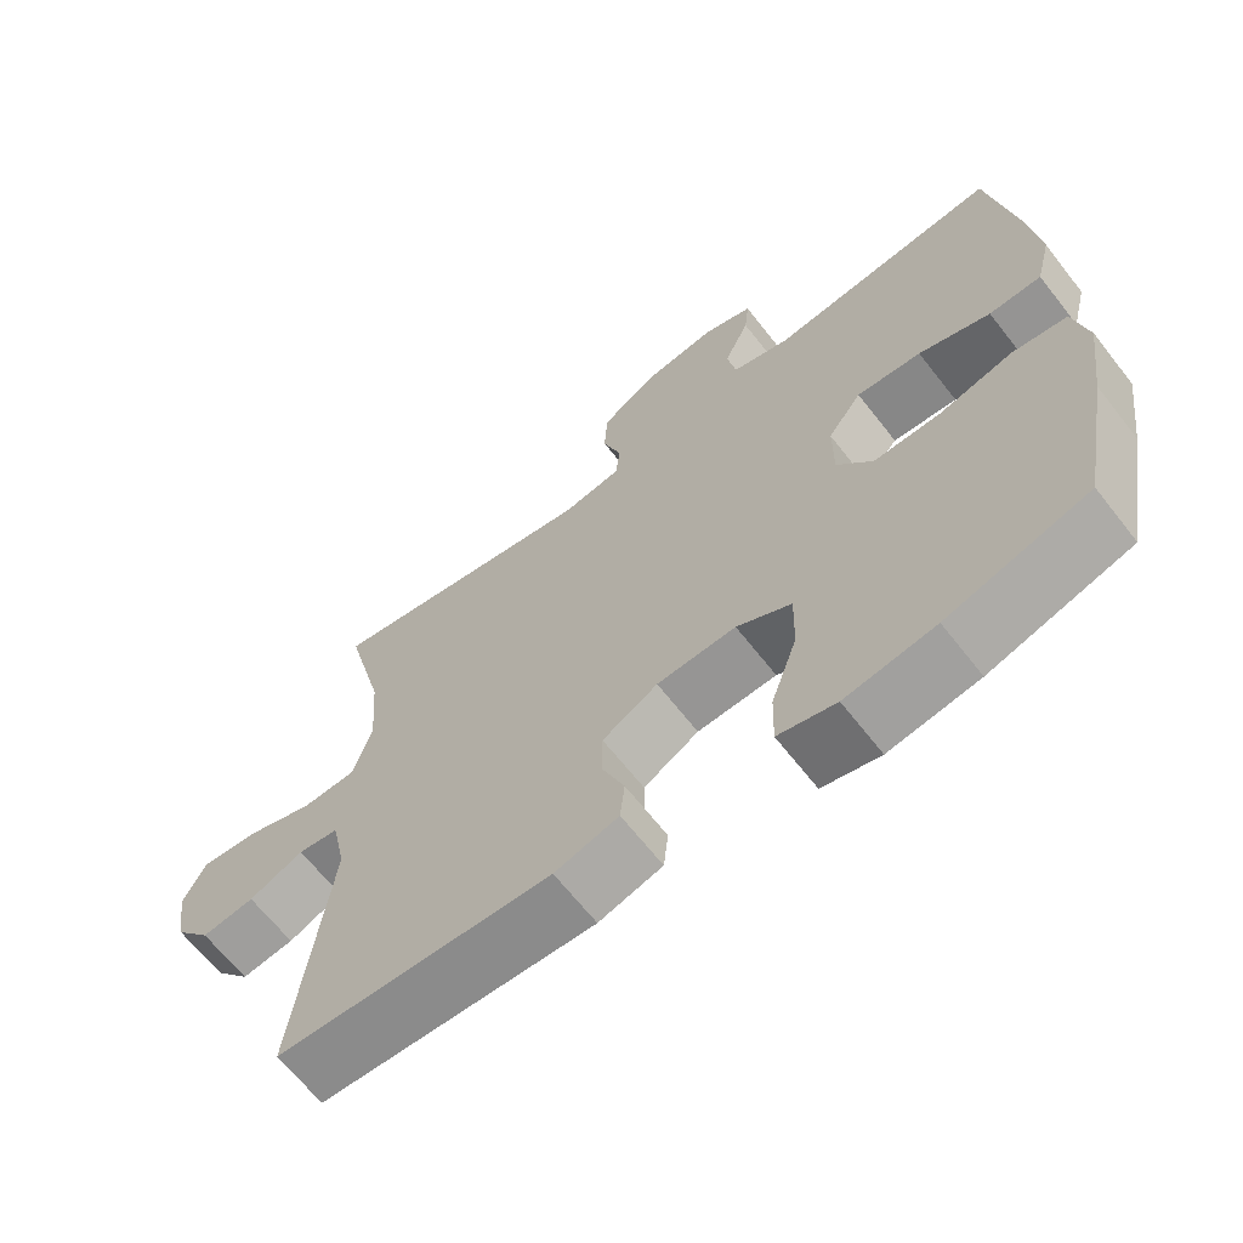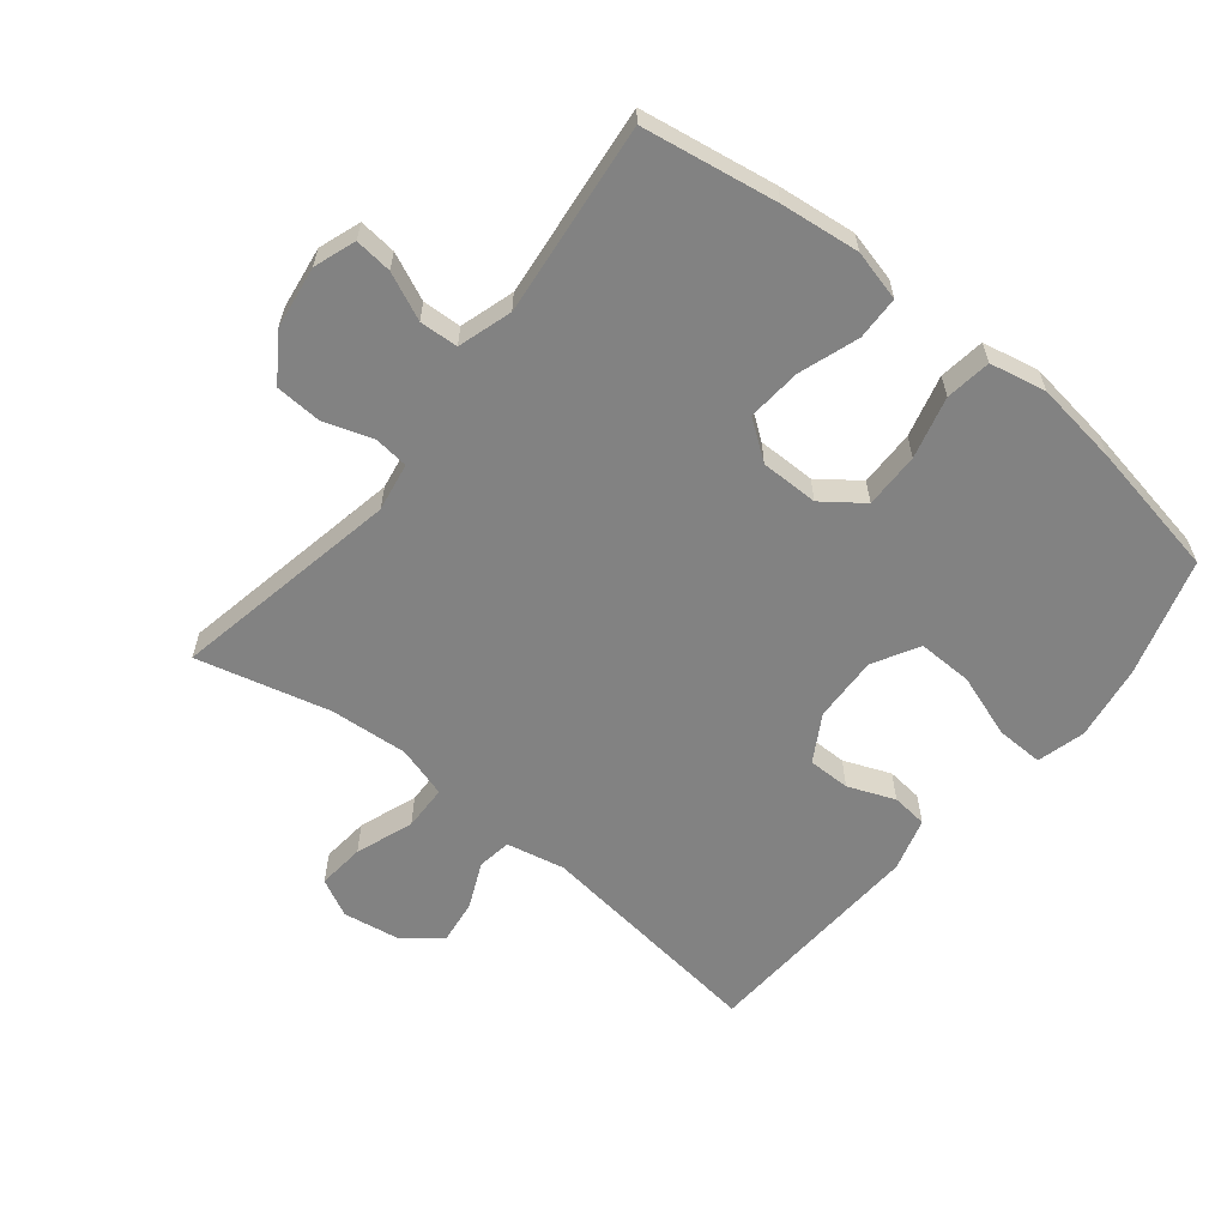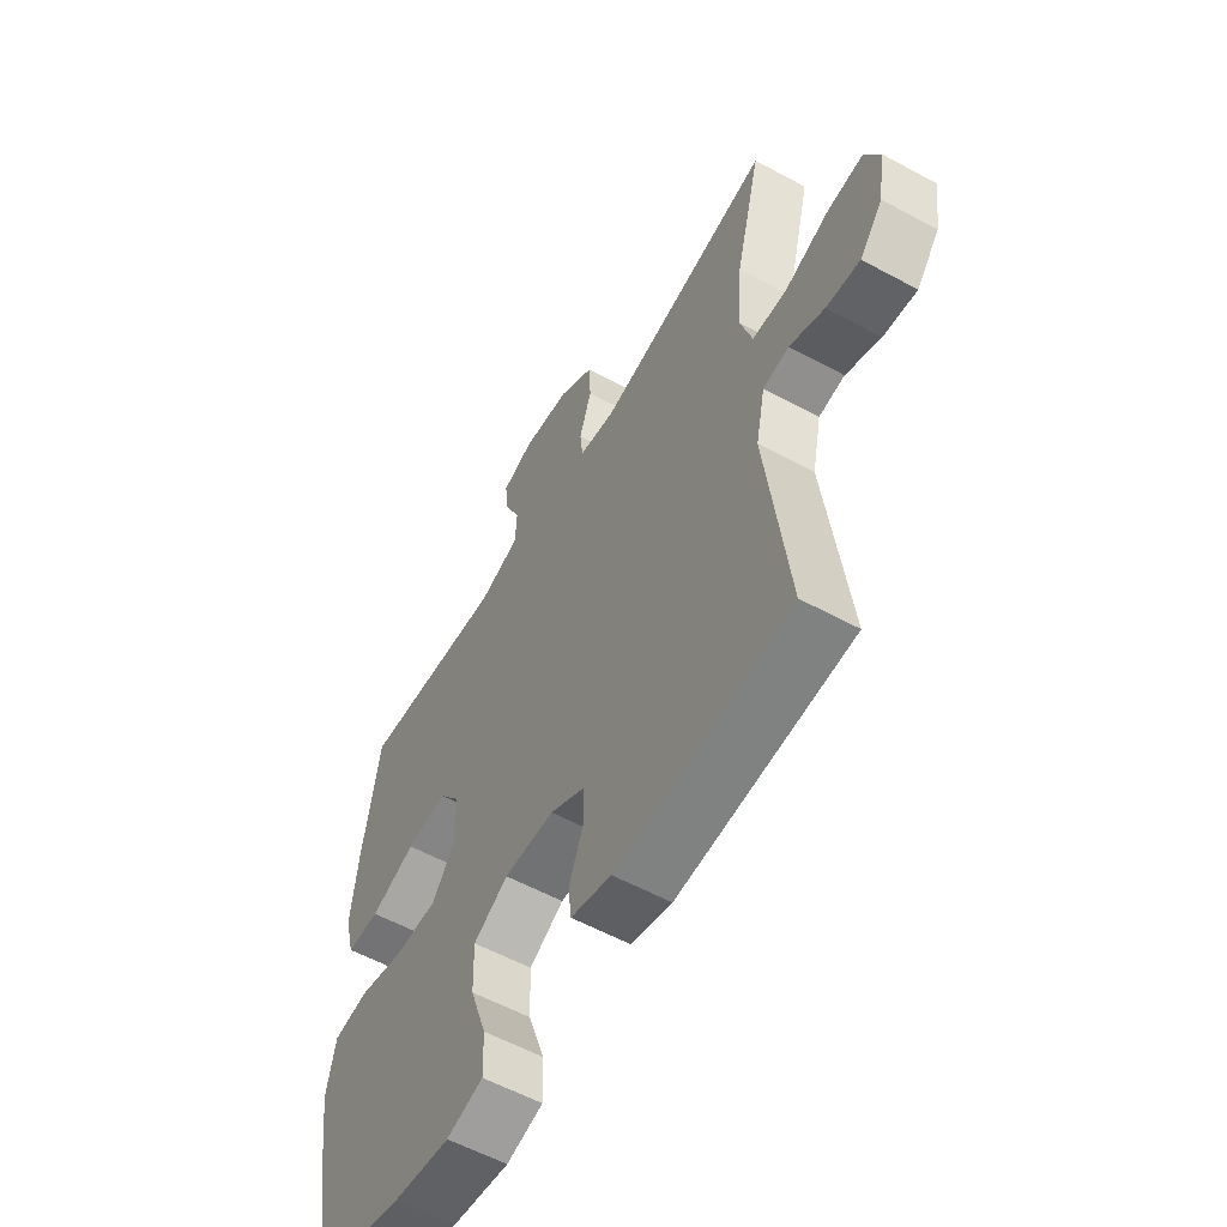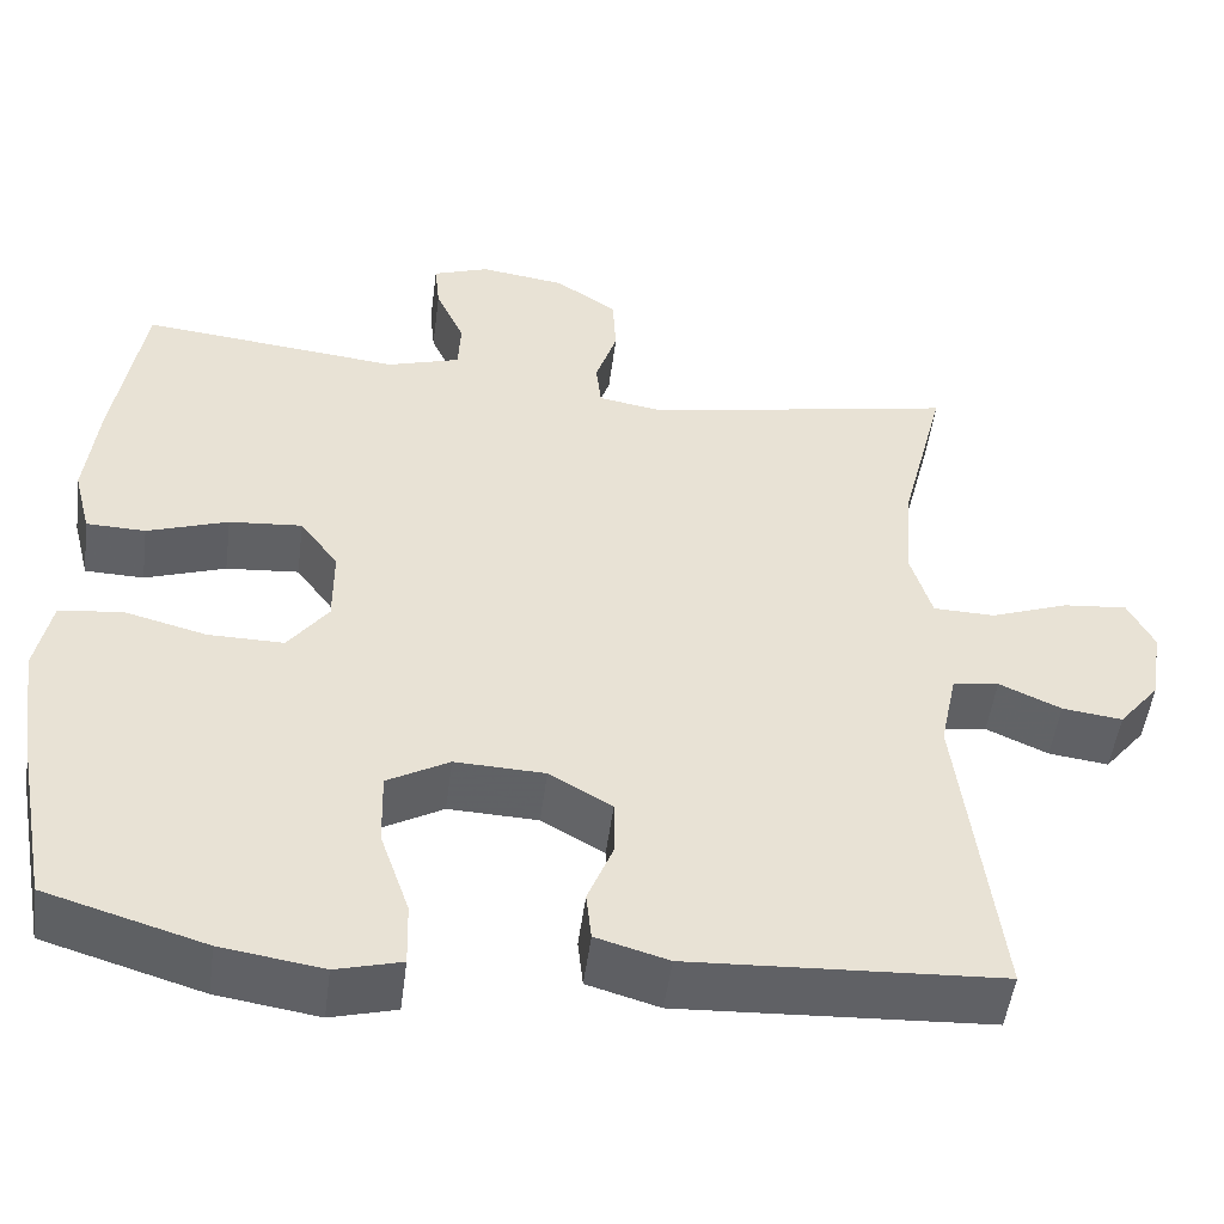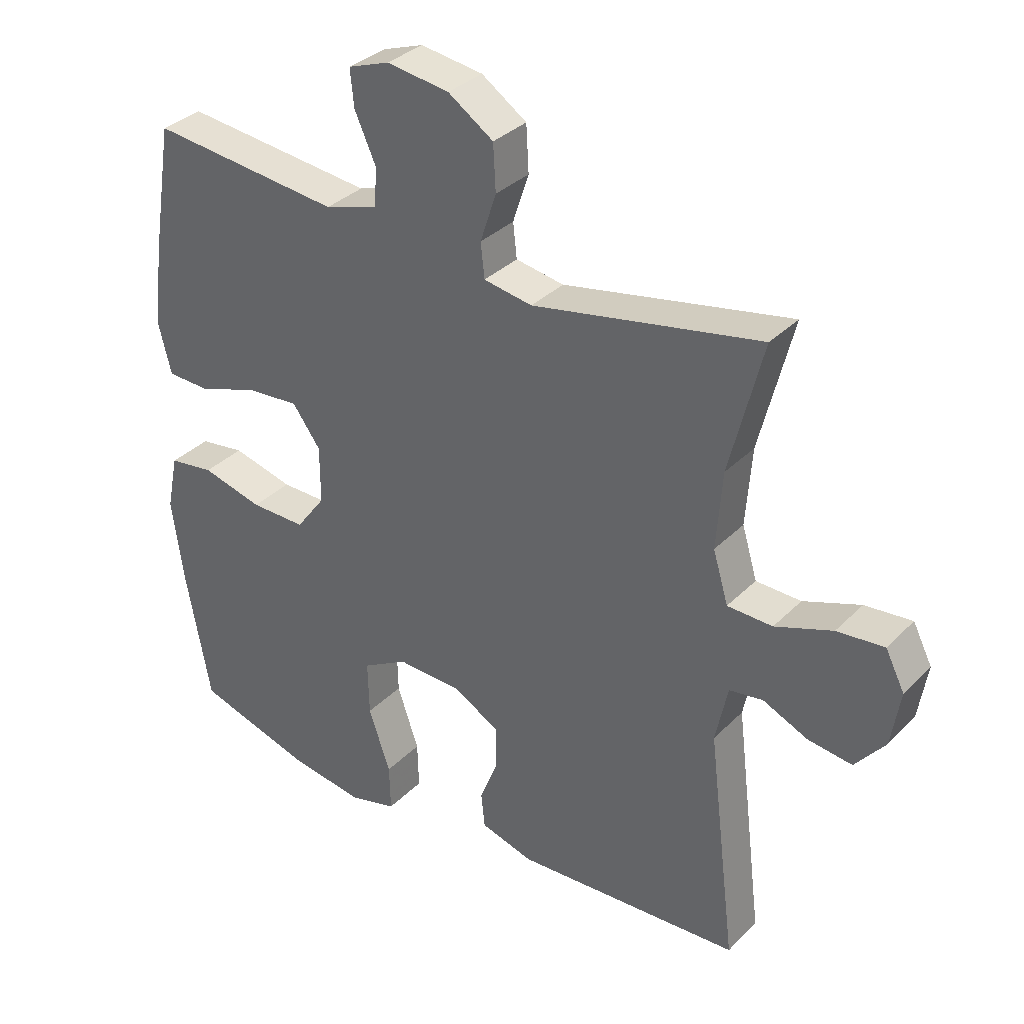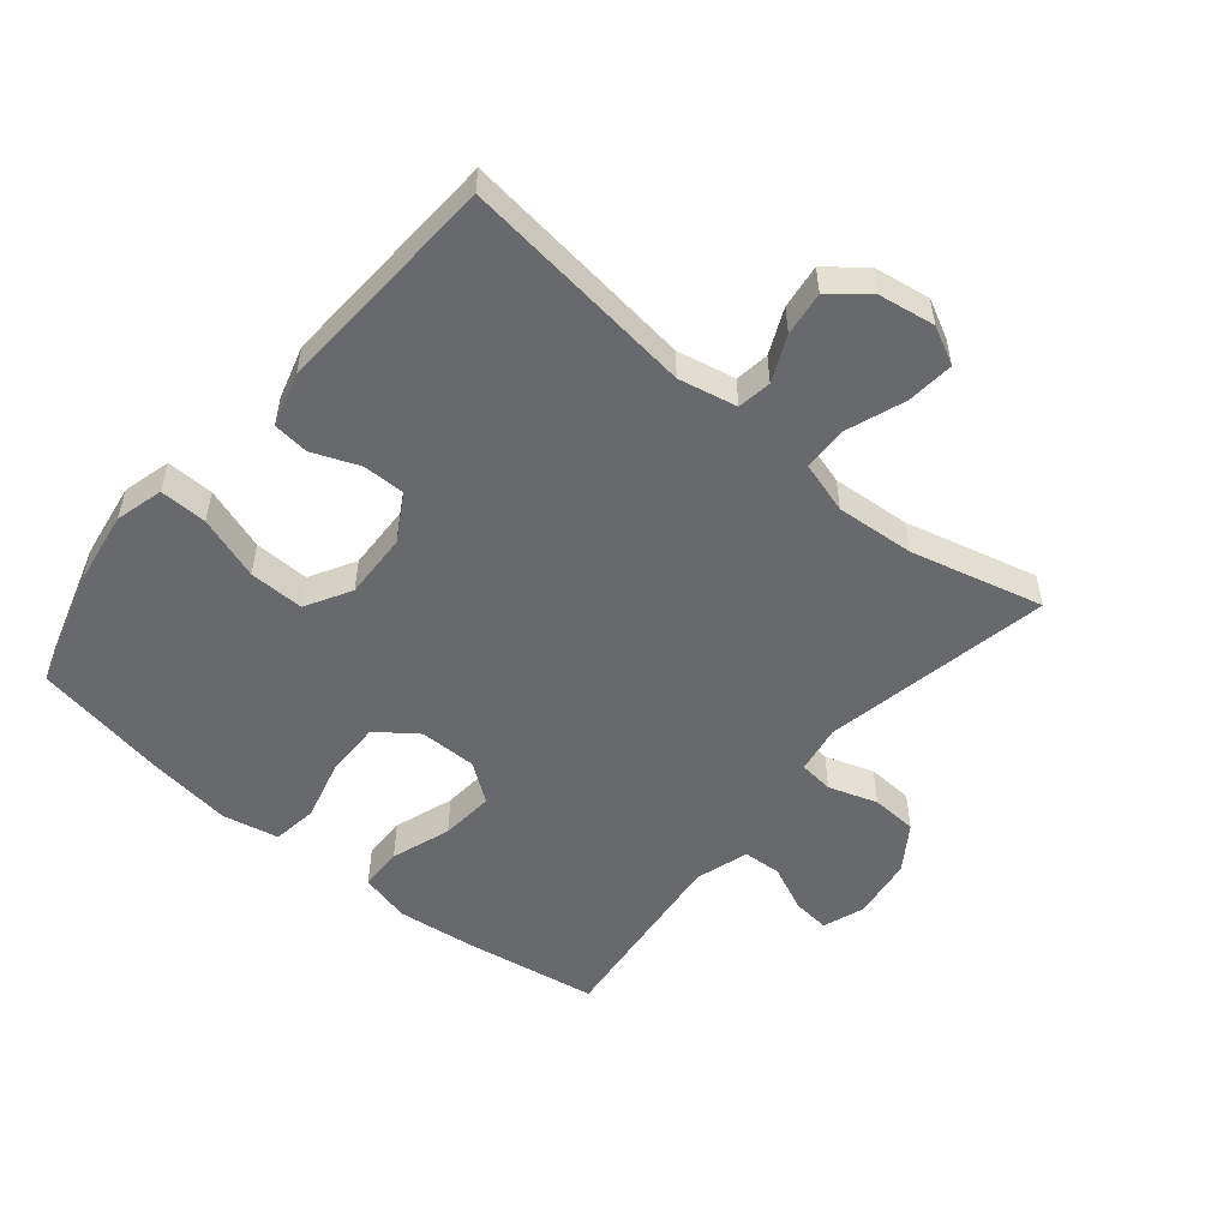
<metadata>
{"format":"obj","ext":"obj","renderer":"f3d","projection":"perspective","resolution":1024,"background":"white","views":[{"elev":-66.0,"azim":38.1,"up":"+Z"},{"elev":-60.7,"azim":51.2,"up":"+Y"},{"elev":-57.5,"azim":-119.4,"up":"+Z"},{"elev":-50.4,"azim":172.6,"up":"+Z"},{"elev":33.8,"azim":-143.0,"up":"+Z"},{"elev":-52.8,"azim":-129.7,"up":"+Y"}]}
</metadata>
<code>
v -0.5 0.07 0.5
v -0.143 0.07 0.431
v -0.067 0.07 0.444
v -0.061 0.07 0.498
v -0.086 0.07 0.574
v -0.082 0.07 0.646
v -0.011 0.07 0.694
v 0.087 0.07 0.708
v 0.152 0.07 0.685
v 0.146 0.07 0.627
v 0.113 0.07 0.554
v 0.116 0.07 0.494
v 0.2 0.07 0.468
v 0.5 0.07 0.5
v 0.534 0.07 0.29
v 0.548 0.07 0.168
v 0.528 0.07 0.089
v 0.46 0.07 0.087
v 0.367 0.07 0.119
v 0.283 0.07 0.126
v 0.239 0.07 0.066
v 0.239 0.07 -0.024
v 0.285 0.07 -0.086
v 0.372 0.07 -0.085
v 0.468 0.07 -0.06
v 0.539 0.07 -0.07
v 0.557 0.07 -0.158
v 0.539 0.07 -0.289
v 0.5 0.07 -0.5
v 0.317 0.07 -0.555
v 0.2 0.07 -0.573
v 0.125 0.07 -0.553
v 0.127 0.07 -0.479
v 0.161 0.07 -0.38
v 0.163 0.07 -0.294
v 0.092 0.07 -0.254
v -0.011 0.07 -0.258
v -0.083 0.07 -0.3
v -0.083 0.07 -0.366
v -0.054 0.07 -0.439
v -0.06 0.07 -0.495
v -0.143 0.07 -0.519
v -0.5 0.07 -0.5
v -0.455 0.07 -0.134
v -0.474 0.07 -0.043
v -0.527 0.07 -0.035
v -0.598 0.07 -0.067
v -0.667 0.07 -0.076
v -0.714 0.07 -0.018
v -0.728 0.07 0.07
v -0.698 0.07 0.129
v -0.624 0.07 0.122
v -0.534 0.07 0.089
v -0.463 0.07 0.091
v -0.439 0.07 0.171
v -0.448 0.07 0.293
v -0.5 0 0.5
v -0.143 0 0.431
v -0.067 0 0.444
v -0.061 0 0.498
v -0.086 0 0.574
v -0.082 0 0.646
v -0.011 0 0.694
v 0.087 0 0.708
v 0.152 0 0.685
v 0.146 0 0.627
v 0.113 0 0.554
v 0.116 0 0.494
v 0.2 0 0.468
v 0.5 0 0.5
v 0.534 0 0.29
v 0.548 0 0.168
v 0.528 0 0.089
v 0.46 0 0.087
v 0.367 0 0.119
v 0.283 0 0.126
v 0.239 0 0.066
v 0.239 0 -0.024
v 0.285 0 -0.086
v 0.372 0 -0.085
v 0.468 0 -0.06
v 0.539 0 -0.07
v 0.557 0 -0.158
v 0.539 0 -0.289
v 0.5 0 -0.5
v 0.317 0 -0.555
v 0.2 0 -0.573
v 0.125 0 -0.553
v 0.127 0 -0.479
v 0.161 0 -0.38
v 0.163 0 -0.294
v 0.092 0 -0.254
v -0.011 0 -0.258
v -0.083 0 -0.3
v -0.083 0 -0.366
v -0.054 0 -0.439
v -0.06 0 -0.495
v -0.143 0 -0.519
v -0.5 0 -0.5
v -0.455 0 -0.134
v -0.474 0 -0.043
v -0.527 0 -0.035
v -0.598 0 -0.067
v -0.667 0 -0.076
v -0.714 0 -0.018
v -0.728 0 0.07
v -0.698 0 0.129
v -0.624 0 0.122
v -0.534 0 0.089
v -0.463 0 0.091
v -0.439 0 0.171
v -0.448 0 0.293
f 51 52 53
f 50 51 53
f 49 50 53
f 48 49 53
f 47 48 53
f 46 47 53
f 45 46 53 54
f 44 45 54 55
f 42 43 44
f 41 42 44
f 40 41 44
f 39 40 44
f 38 39 44 55
f 32 33 34
f 31 32 34
f 30 31 34
f 29 30 34
f 28 29 34
f 27 28 34
f 26 27 34
f 25 26 34
f 24 25 34
f 23 24 34 35
f 22 23 35 36
f 17 18 19
f 16 17 19
f 15 16 19
f 14 15 19
f 13 14 19
f 12 13 19 20
f 9 10 11
f 8 9 11
f 7 8 11
f 6 7 11
f 5 6 11
f 4 5 11
f 3 4 11 12
f 56 1 2
f 56 2 3
f 55 56 3
f 38 55 3
f 37 38 3
f 12 20 21
f 3 12 21
f 37 3 21
f 21 22 36 37
f 109 108 107
f 109 107 106
f 109 106 105
f 109 105 104
f 109 104 103
f 109 103 102
f 110 109 102 101
f 111 110 101 100
f 100 99 98
f 100 98 97
f 100 97 96
f 100 96 95
f 111 100 95 94
f 90 89 88
f 90 88 87
f 90 87 86
f 90 86 85
f 90 85 84
f 90 84 83
f 90 83 82
f 90 82 81
f 90 81 80
f 91 90 80 79
f 92 91 79 78
f 75 74 73
f 75 73 72
f 75 72 71
f 75 71 70
f 75 70 69
f 76 75 69 68
f 67 66 65
f 67 65 64
f 67 64 63
f 67 63 62
f 67 62 61
f 67 61 60
f 68 67 60 59
f 58 57 112
f 59 58 112
f 59 112 111
f 59 111 94
f 59 94 93
f 77 76 68
f 77 68 59
f 77 59 93
f 93 92 78 77
f 1 57 58 2
f 2 58 59 3
f 3 59 60 4
f 4 60 61 5
f 5 61 62 6
f 6 62 63 7
f 7 63 64 8
f 8 64 65 9
f 9 65 66 10
f 10 66 67 11
f 11 67 68 12
f 12 68 69 13
f 13 69 70 14
f 14 70 71 15
f 15 71 72 16
f 16 72 73 17
f 17 73 74 18
f 18 74 75 19
f 19 75 76 20
f 20 76 77 21
f 21 77 78 22
f 22 78 79 23
f 23 79 80 24
f 24 80 81 25
f 25 81 82 26
f 26 82 83 27
f 27 83 84 28
f 28 84 85 29
f 29 85 86 30
f 30 86 87 31
f 31 87 88 32
f 32 88 89 33
f 33 89 90 34
f 34 90 91 35
f 35 91 92 36
f 36 92 93 37
f 37 93 94 38
f 38 94 95 39
f 39 95 96 40
f 40 96 97 41
f 41 97 98 42
f 42 98 99 43
f 43 99 100 44
f 44 100 101 45
f 45 101 102 46
f 46 102 103 47
f 47 103 104 48
f 48 104 105 49
f 49 105 106 50
f 50 106 107 51
f 51 107 108 52
f 52 108 109 53
f 53 109 110 54
f 54 110 111 55
f 55 111 112 56
f 56 112 57 1

</code>
